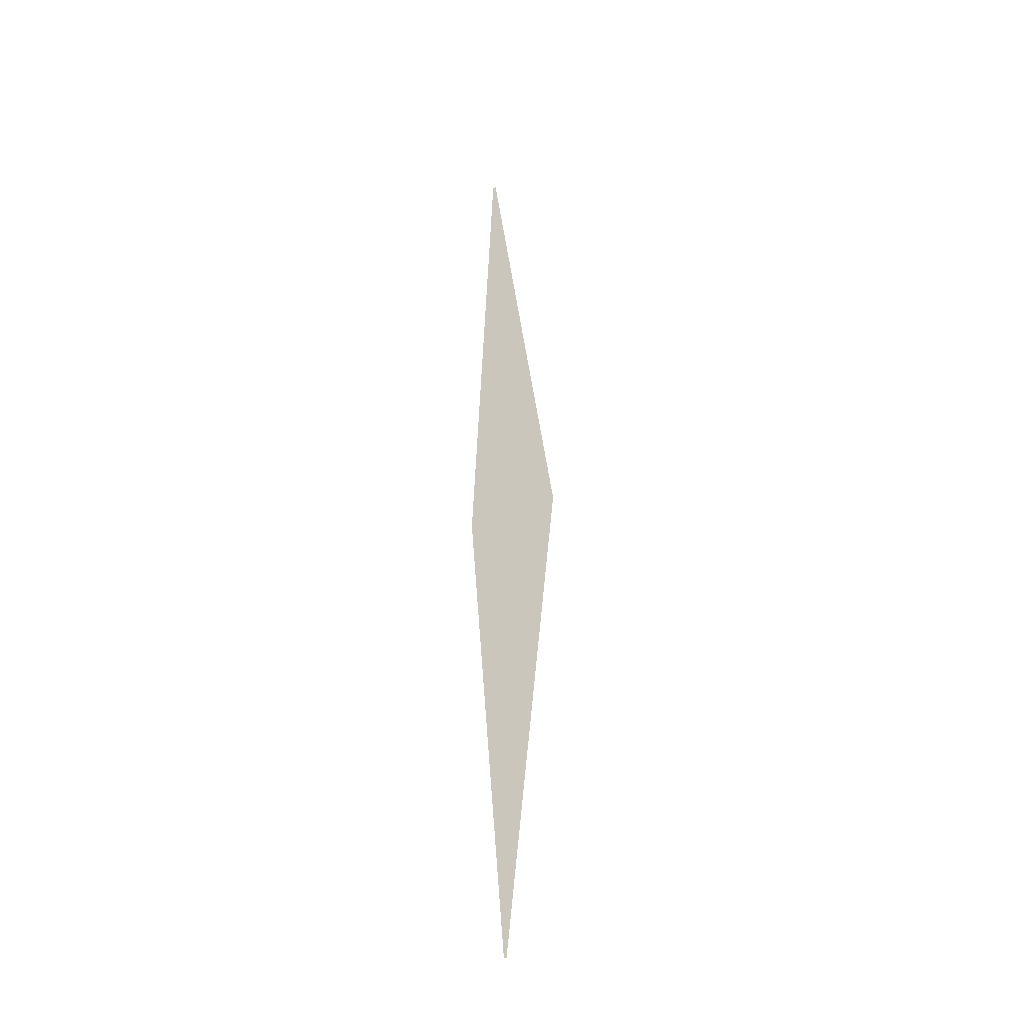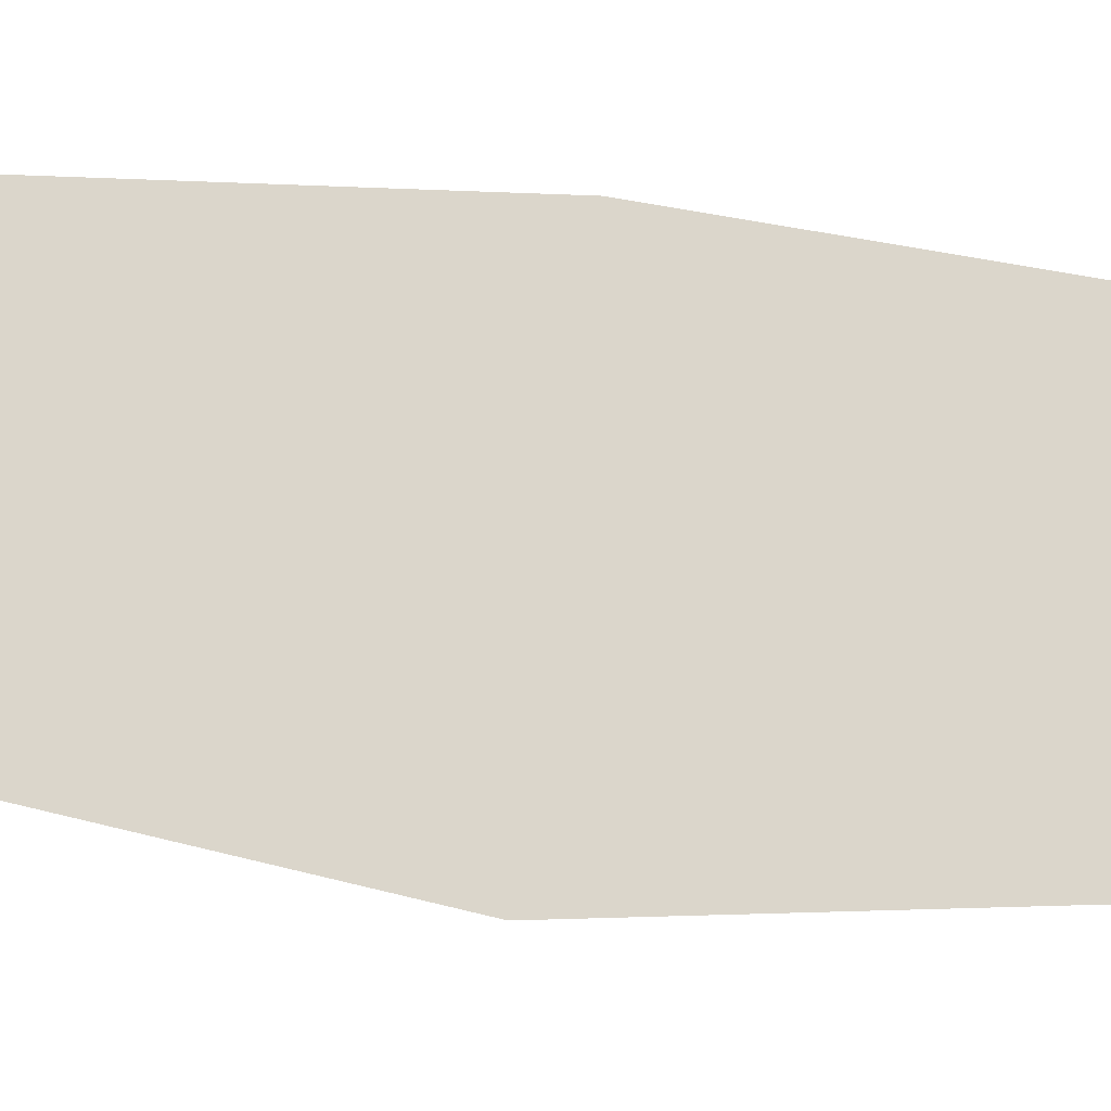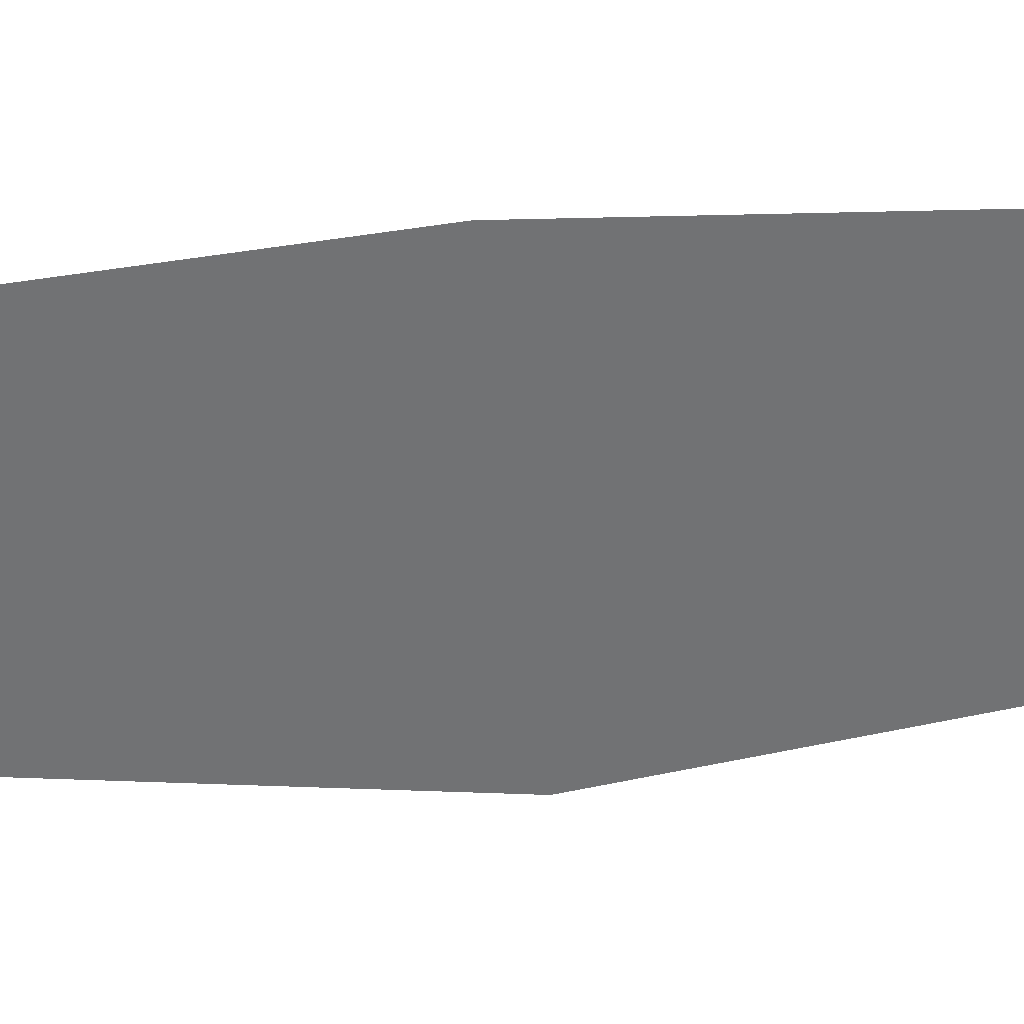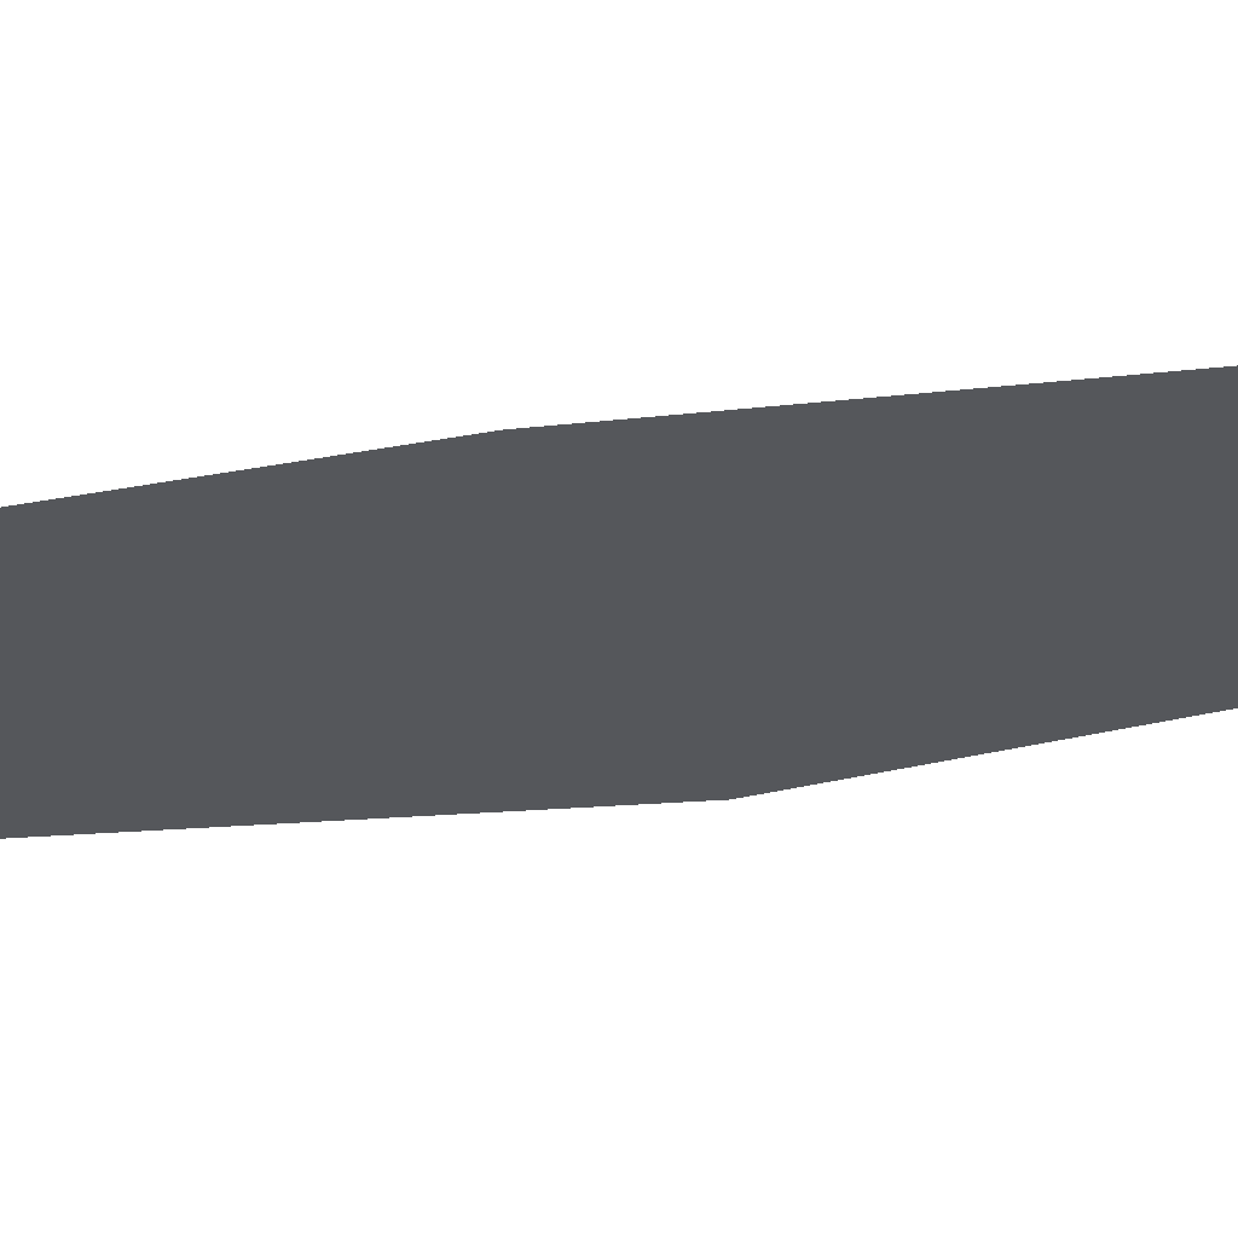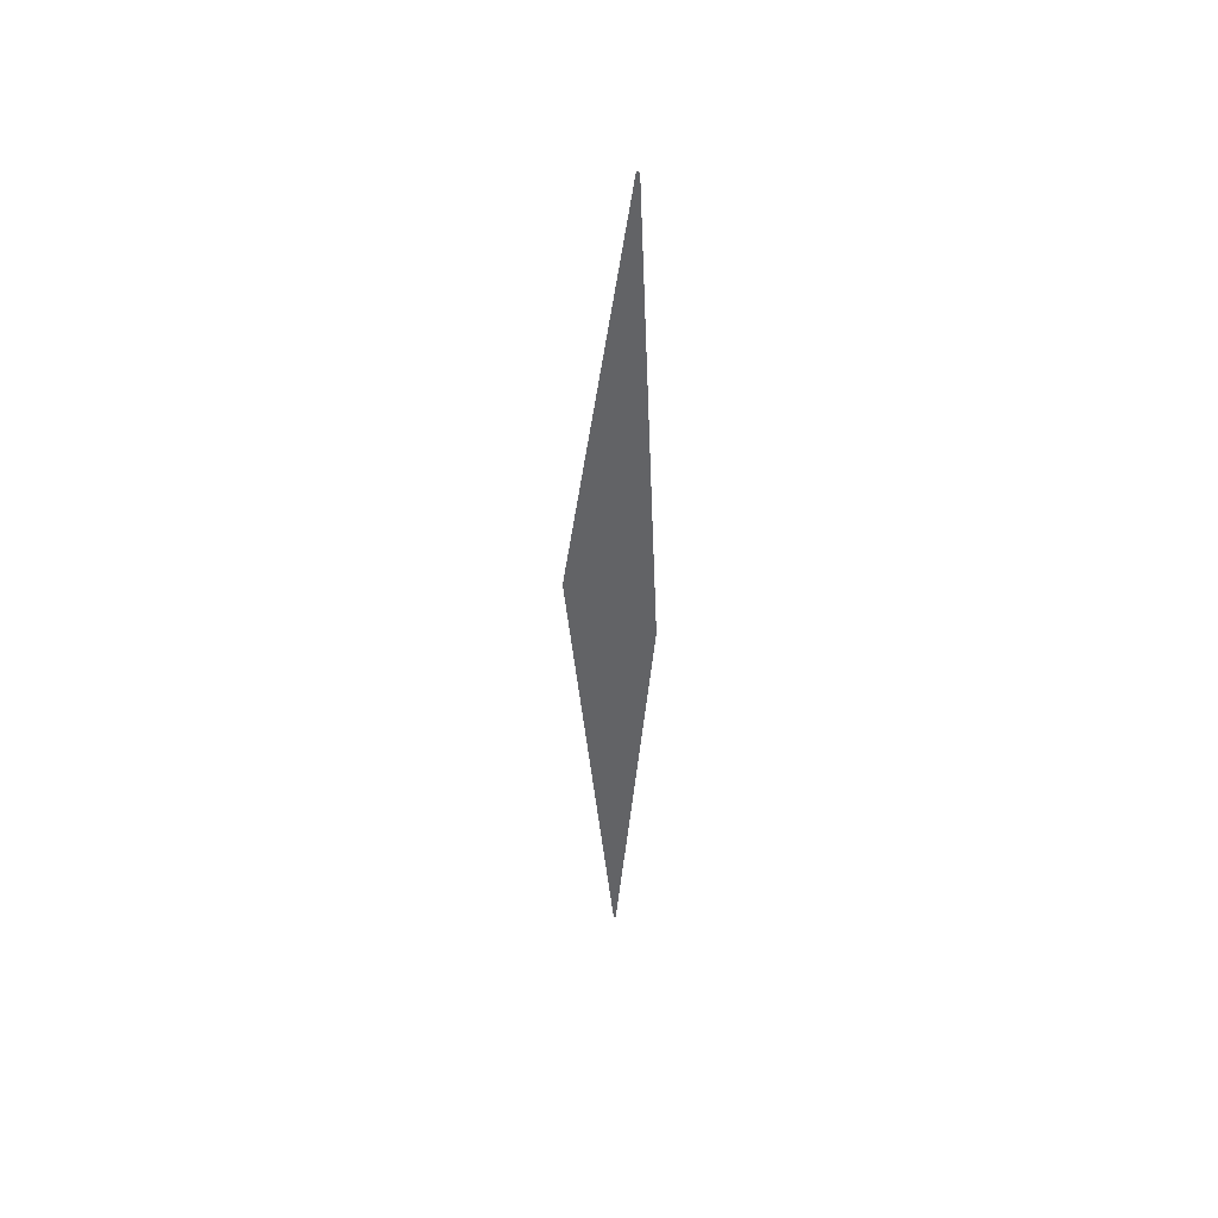
<metadata>
{"format":"obj","ext":"obj","renderer":"f3d","projection":"perspective","resolution":1024,"background":"white","views":[{"elev":-34.2,"azim":32.3,"up":"+Y"},{"elev":73.6,"azim":97.1,"up":"+Z"},{"elev":-55.5,"azim":-83.6,"up":"+Z"},{"elev":-26.9,"azim":-74.4,"up":"+Z"},{"elev":48.4,"azim":-145.3,"up":"+Y"}]}
</metadata>
<code>
g Eff_Monster_Patroller_trail_01
v 0.08917 -0.9133 0
v 0.1981 0 0
v 0.09184 -0.9133 0
v 0.09858 0 0
v 0.0865 -0.9133 0
v 0.0584 0.9133 0
v 0.007434 0 0
v 0.05523 0.9133 0
v 0.05206 0.9133 0
g Eff_Monster_Patroller_trail_01_0
f 3 2 1
f 2 4 1
f 1 4 5
f 2 6 4
f 4 7 5
f 6 8 4
f 4 8 7
f 8 9 7

</code>
